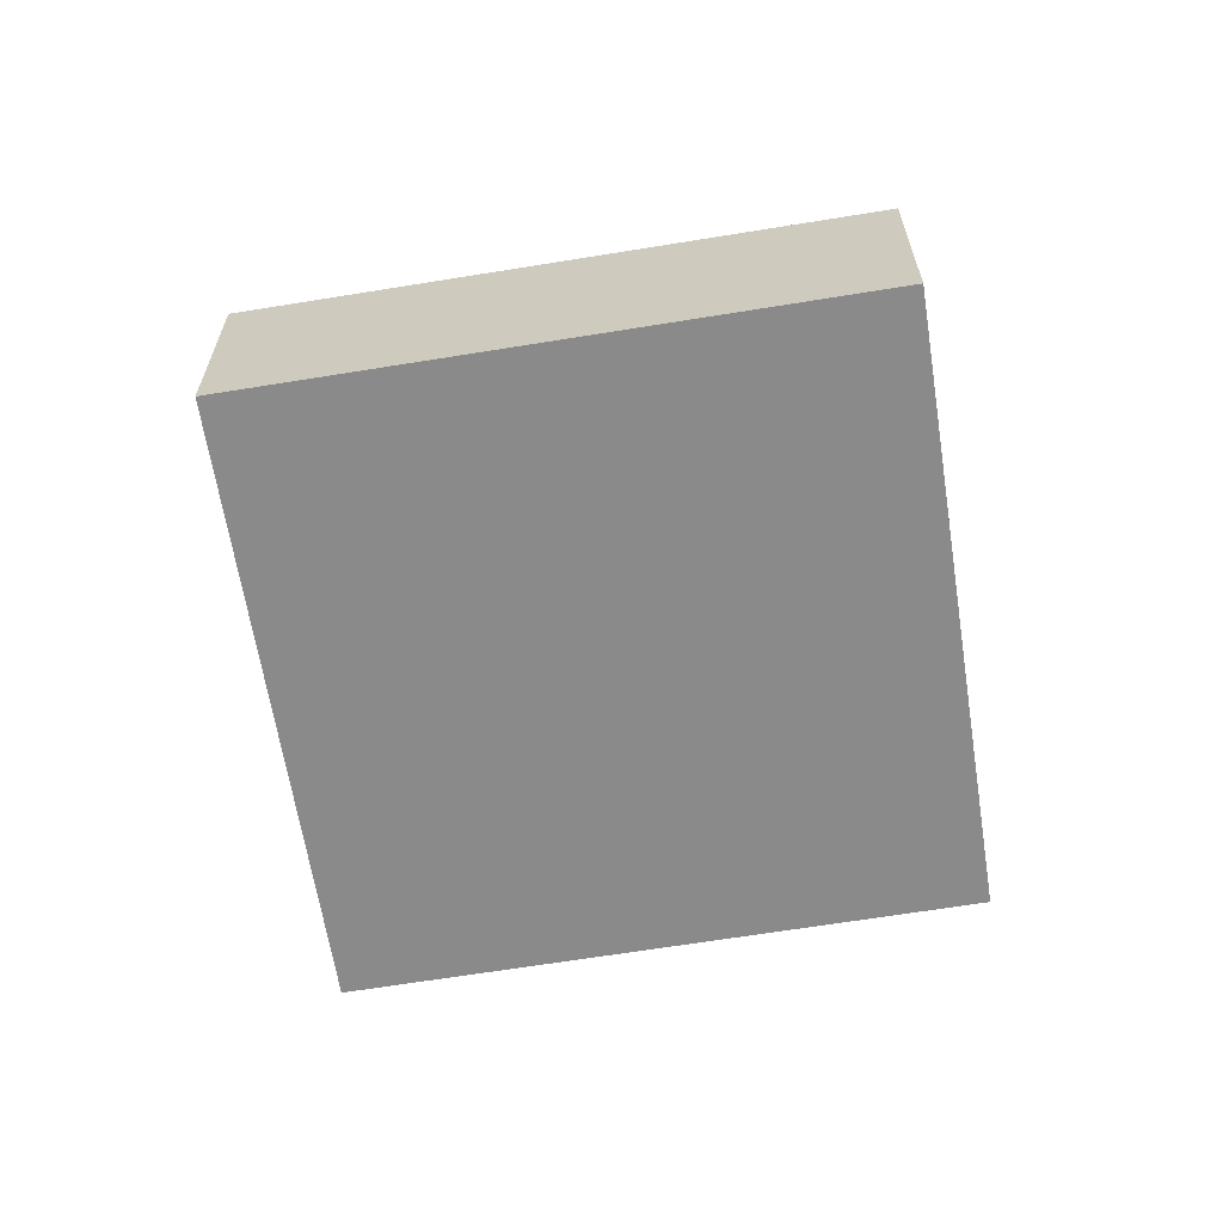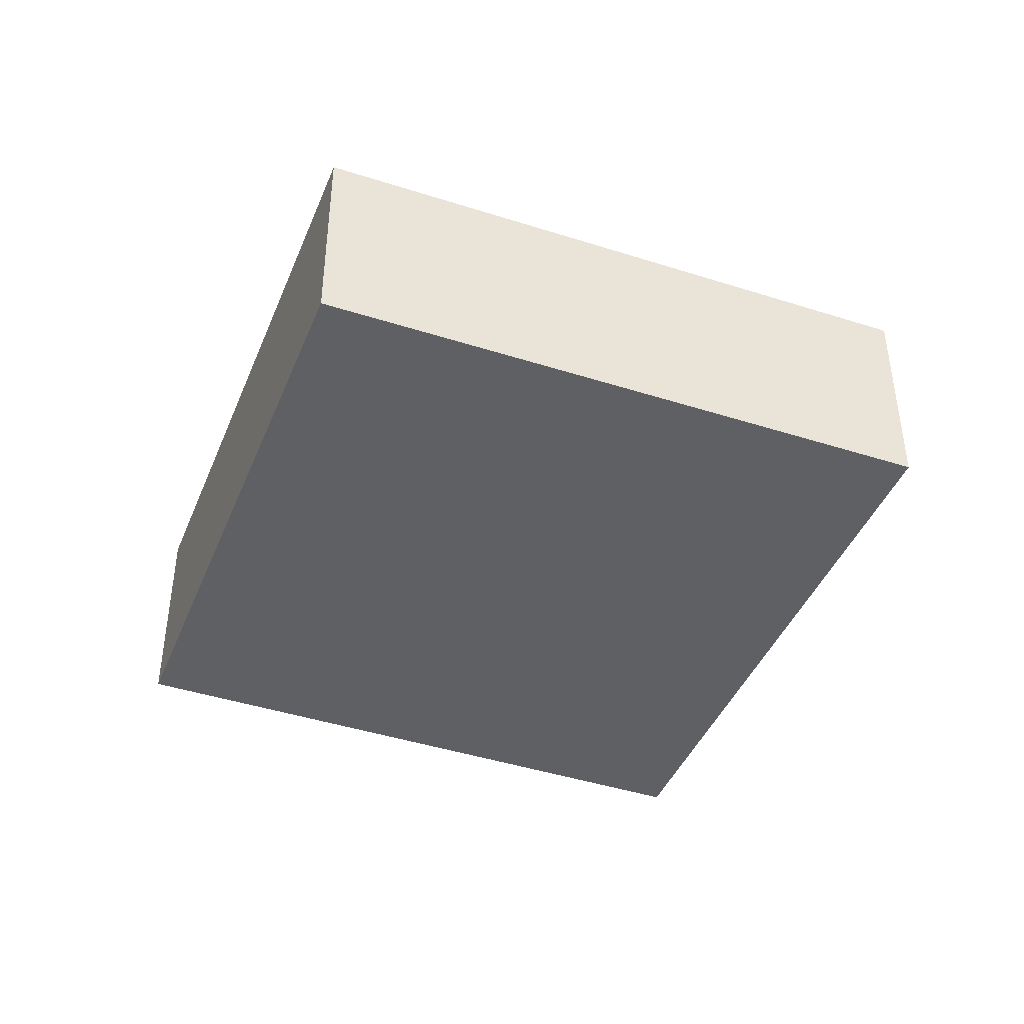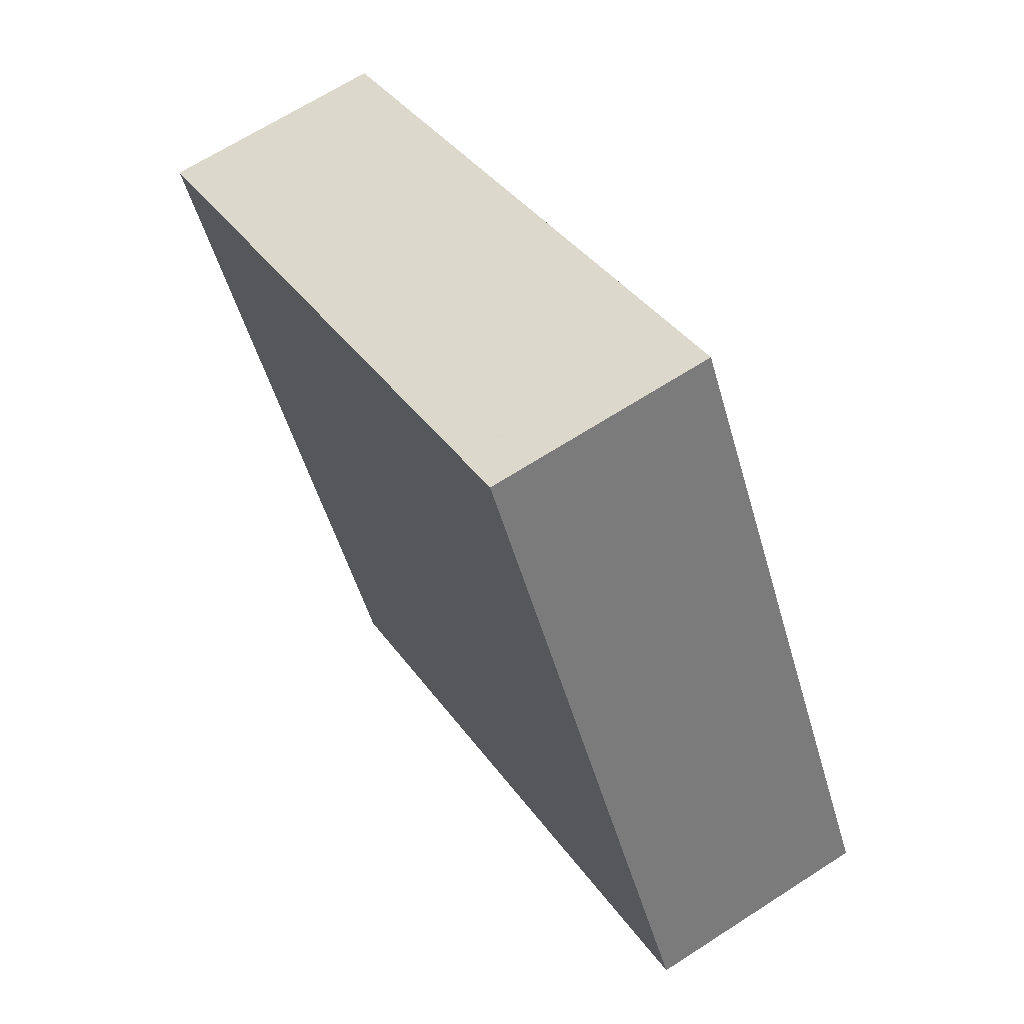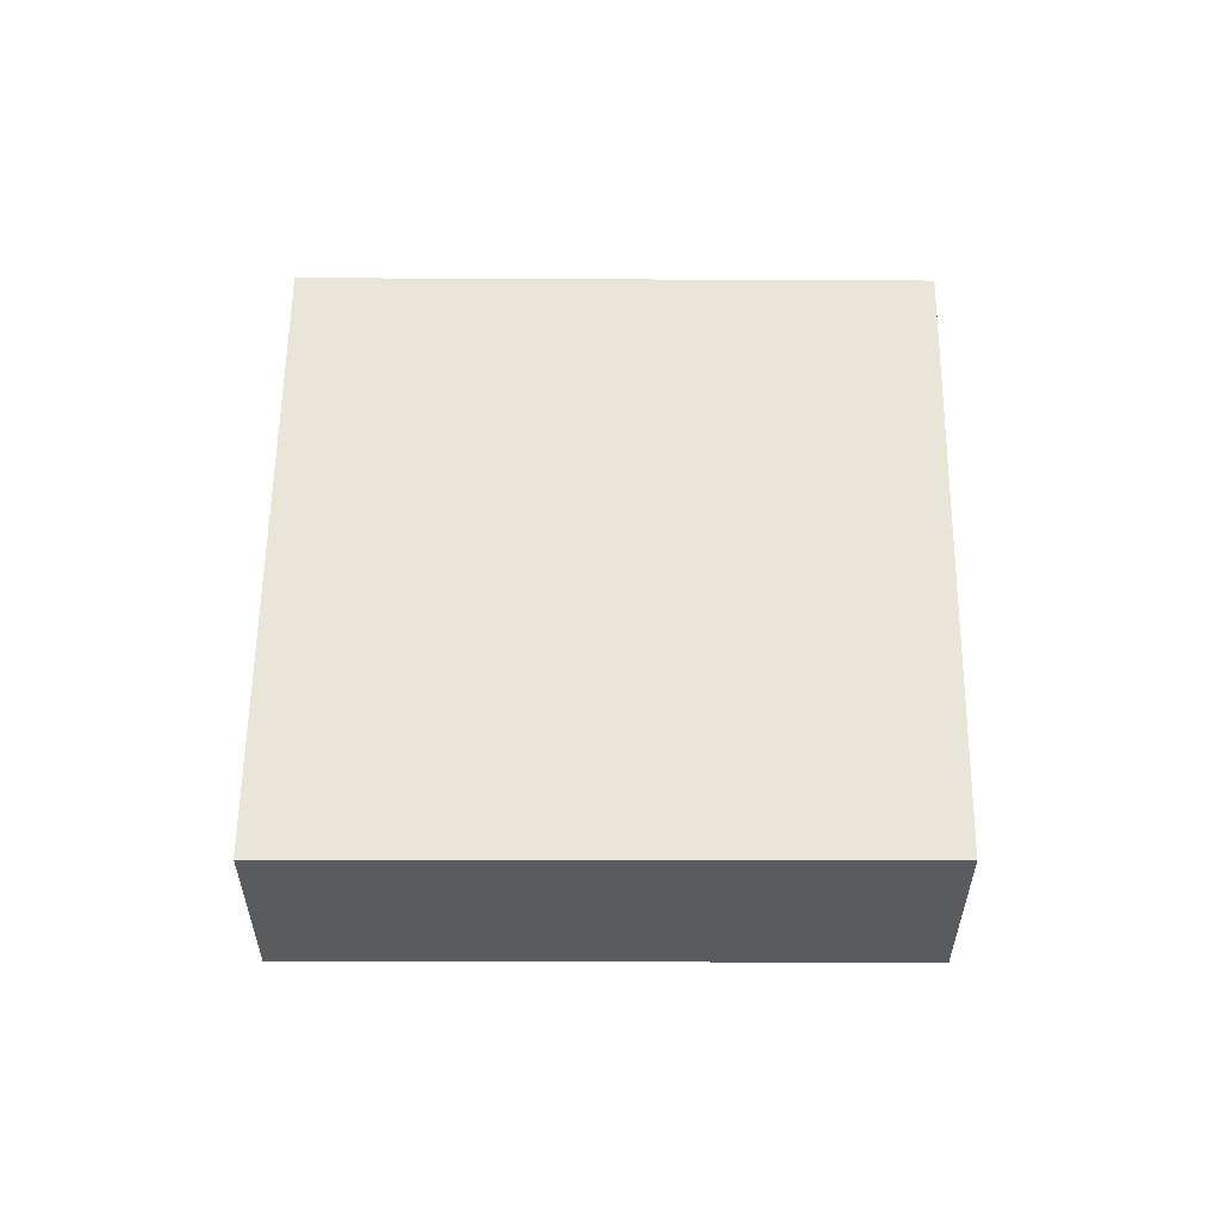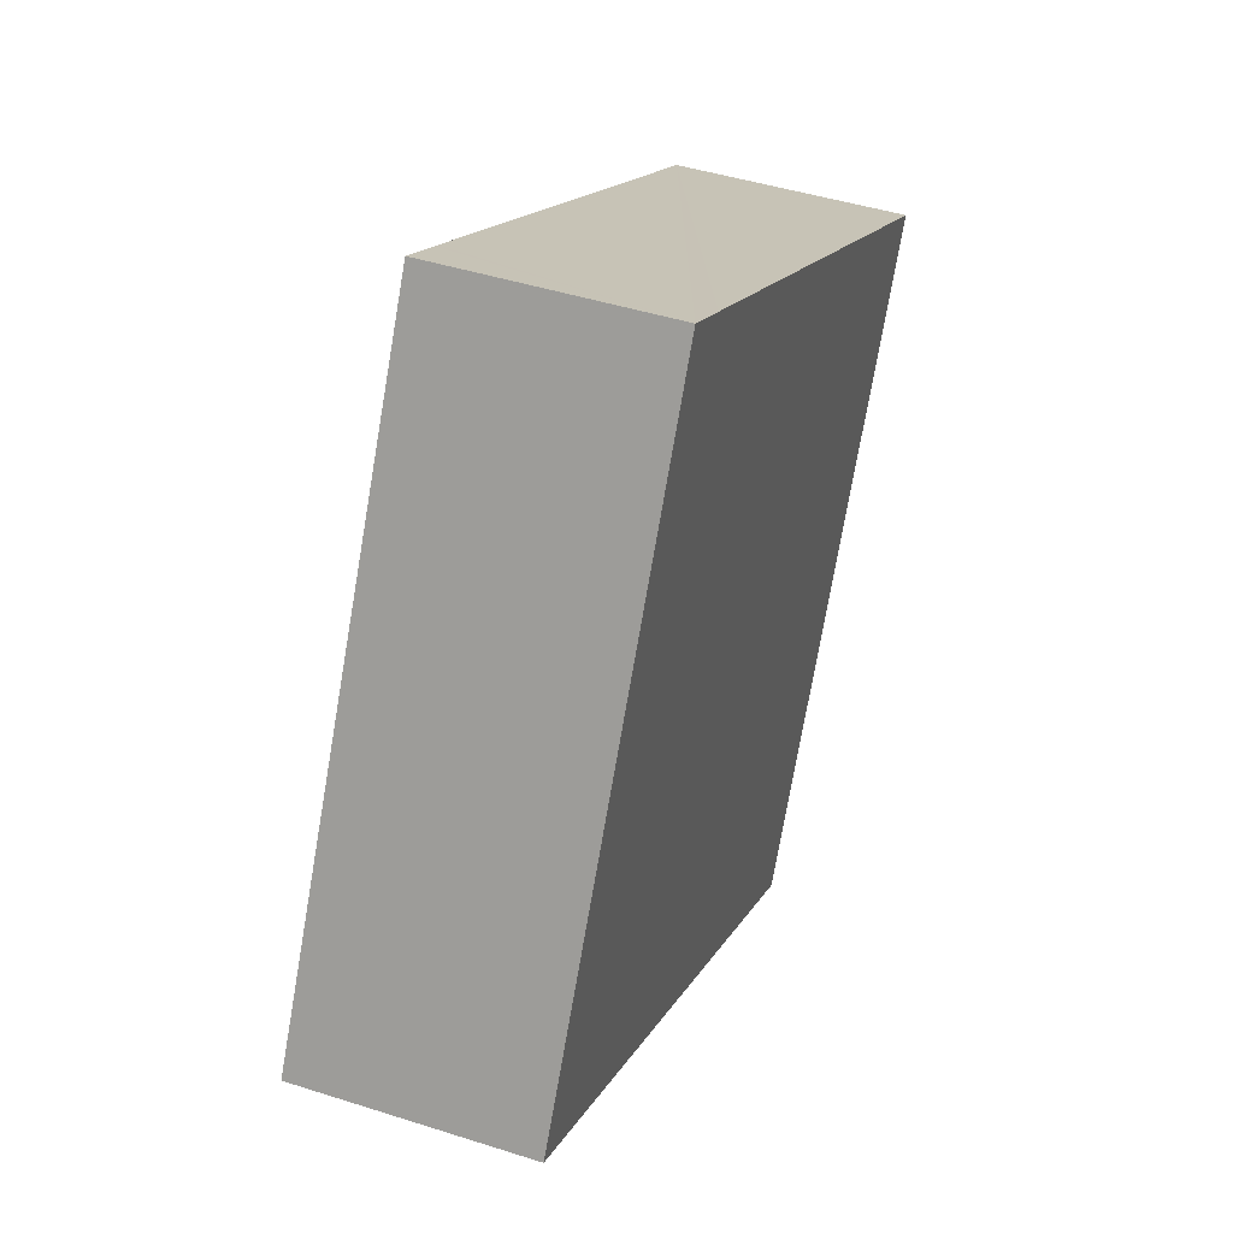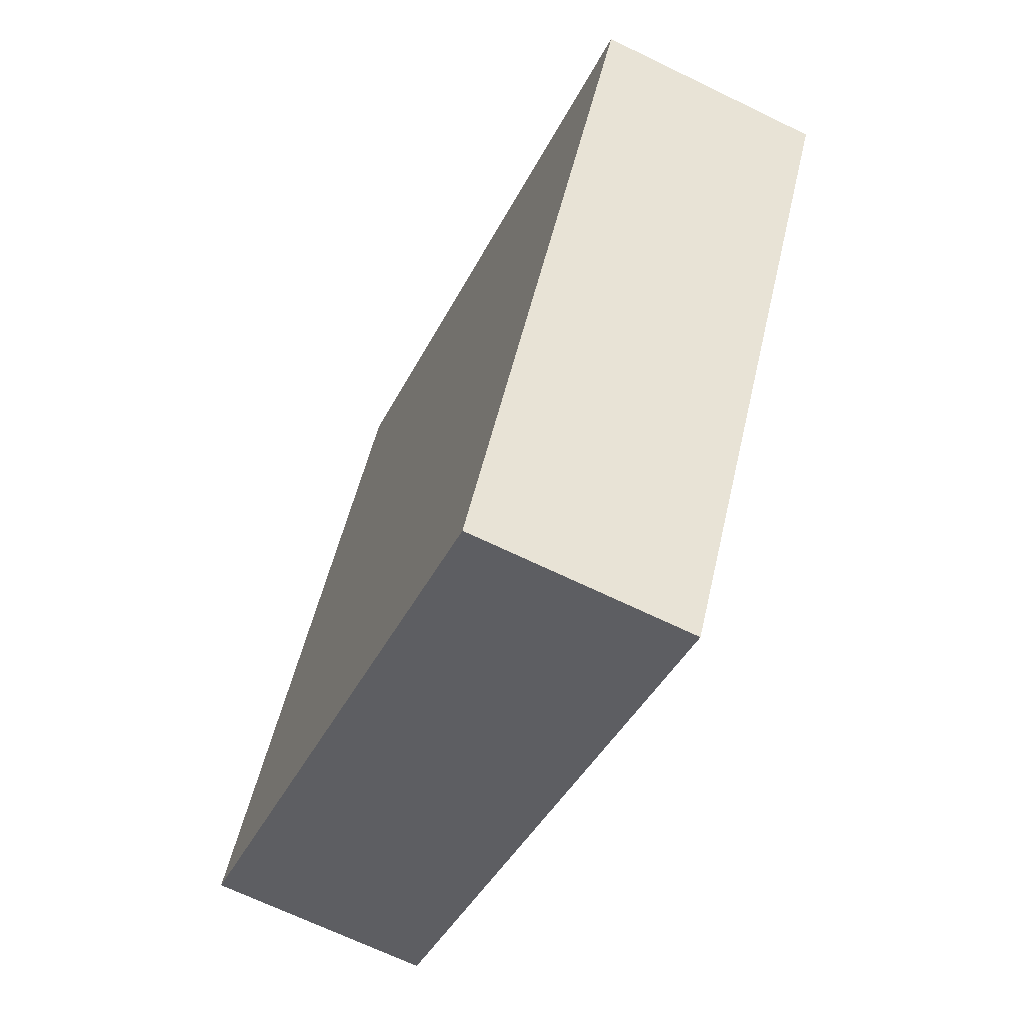
<metadata>
{"format":"obj","ext":"obj","renderer":"f3d","projection":"perspective","resolution":1024,"background":"white","views":[{"elev":-63.5,"azim":-142.5,"up":"+Y"},{"elev":-43.0,"azim":7.2,"up":"+Y"},{"elev":66.2,"azim":-123.0,"up":"+Z"},{"elev":58.0,"azim":118.8,"up":"+Y"},{"elev":44.1,"azim":-69.4,"up":"+Z"},{"elev":-67.5,"azim":64.0,"up":"+Z"}]}
</metadata>
<code>
v  5.412 3.798 9.978
v  10.06 3.798 -5.388
v  0 3.798 2.326e-16
v  6.294 3.798 9.51
v  6.378 3.798 9.465
v  10.43 3.798 -4.725
v  11.31 3.798 -3.116
v  15.54 3.798 4.603
v  10.06 3.299e-16 -5.388
v  0 0 0
v  5.412 -6.11e-16 9.978
v  6.294 -5.823e-16 9.51
v  15.54 -2.819e-16 4.603
v  6.378 -5.796e-16 9.465
v  11.31 1.908e-16 -3.116
v  10.43 2.893e-16 -4.725
g defaultobject
f 1 2 3
f 2 1 4
f 2 4 5
f 2 5 6
f 6 5 7
f 7 5 8
f 9 3 2
f 3 9 10
f 10 1 3
f 1 10 11
f 11 4 1
f 4 11 5
f 5 11 8
f 8 11 12
f 8 12 13
f 13 12 14
f 13 7 8
f 7 13 15
f 7 15 6
f 6 15 16
f 6 16 2
f 2 16 9
f 9 11 10
f 11 9 12
f 12 9 14
f 14 9 16
f 14 16 15
f 14 15 13

</code>
